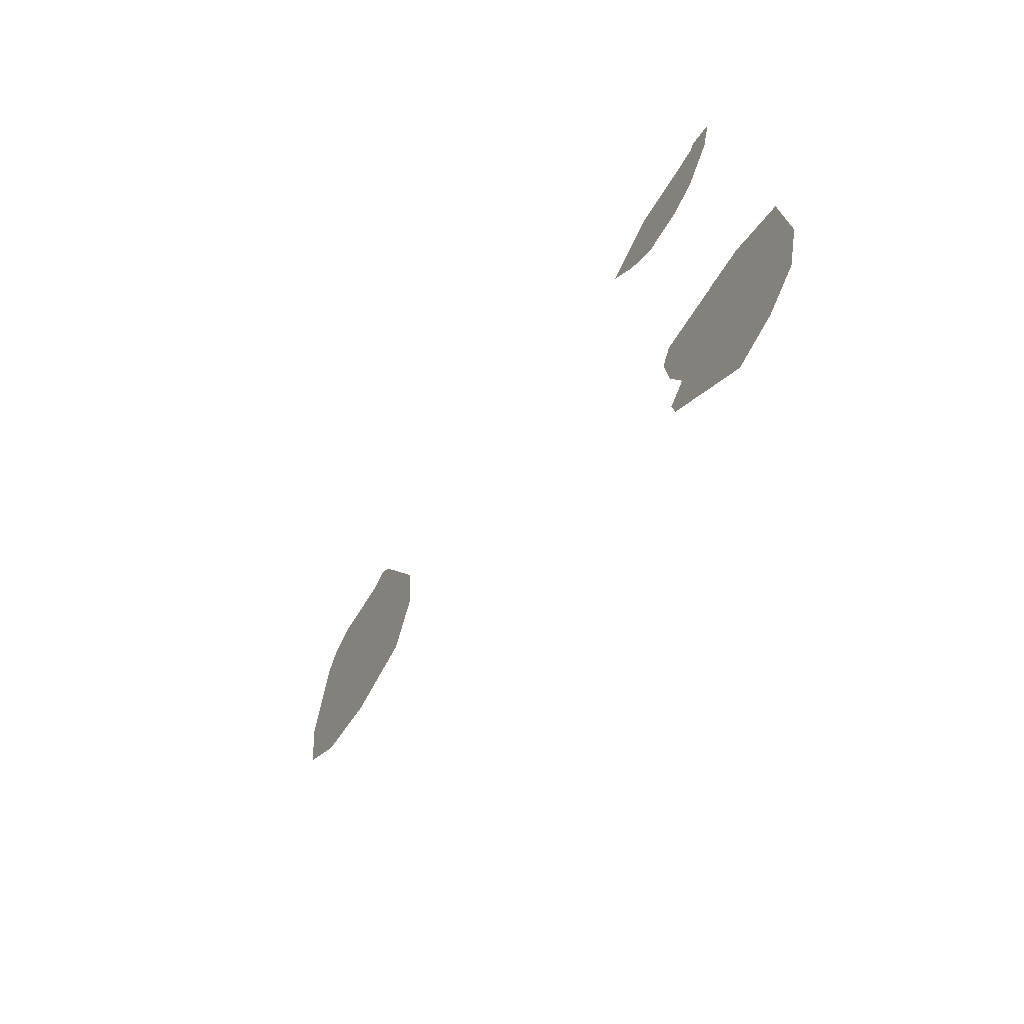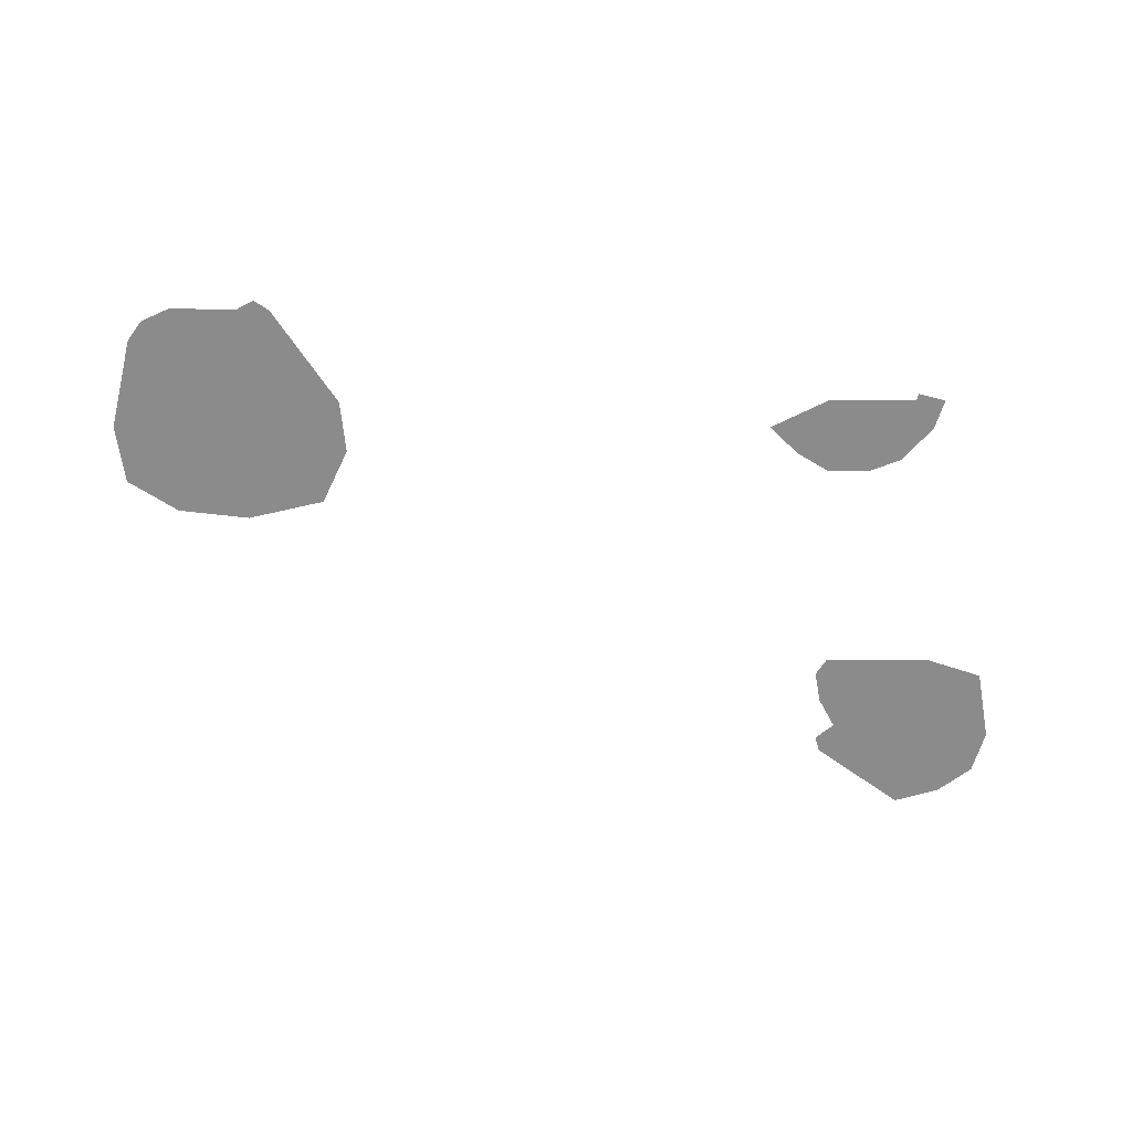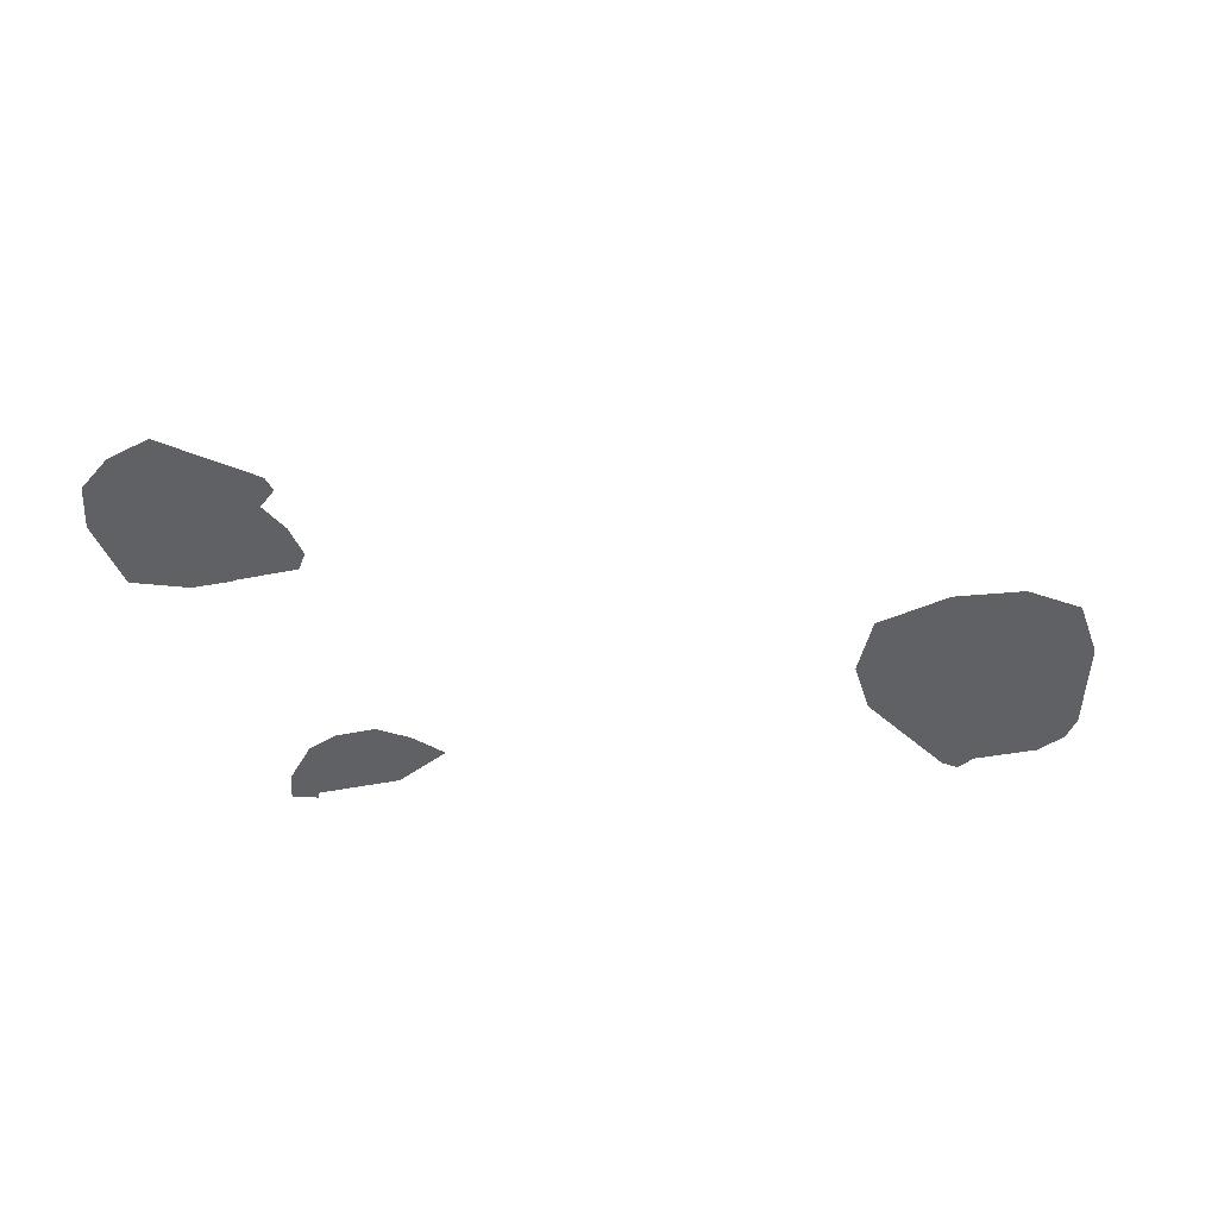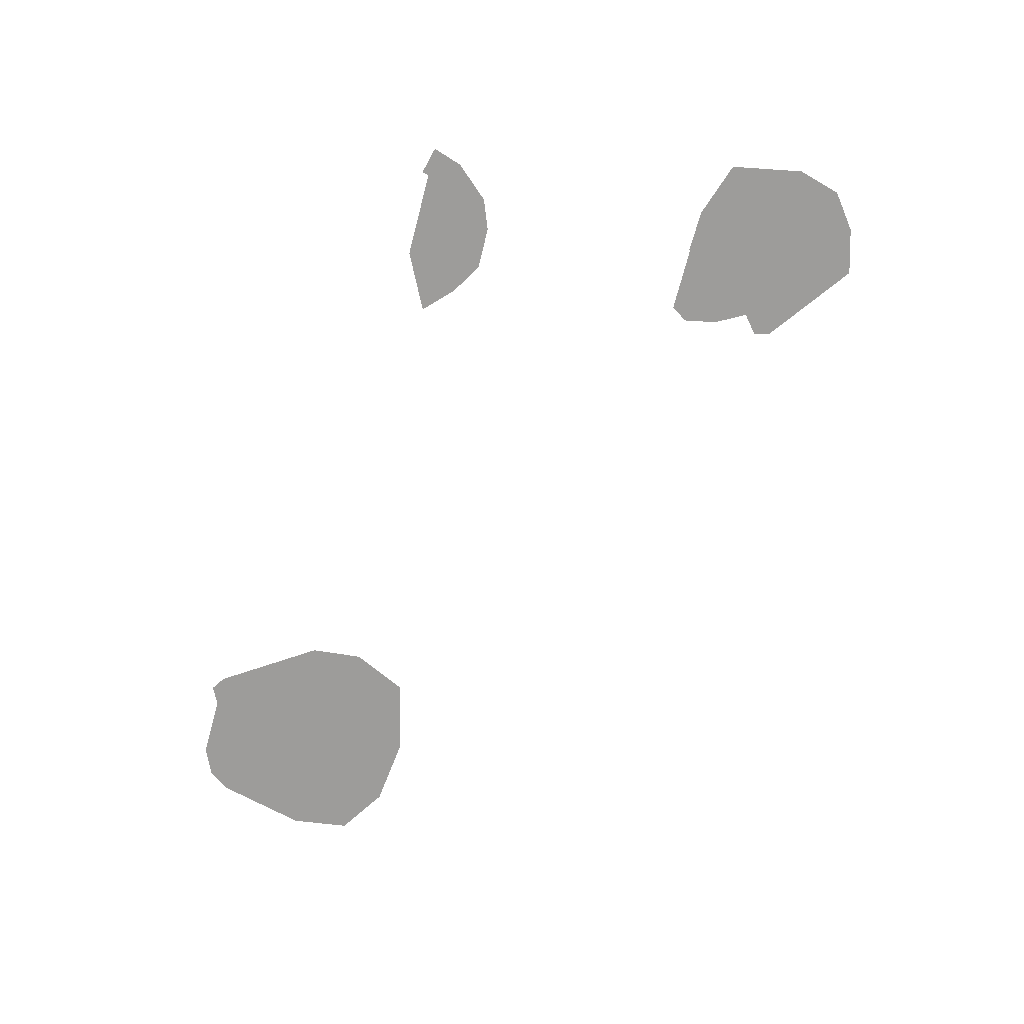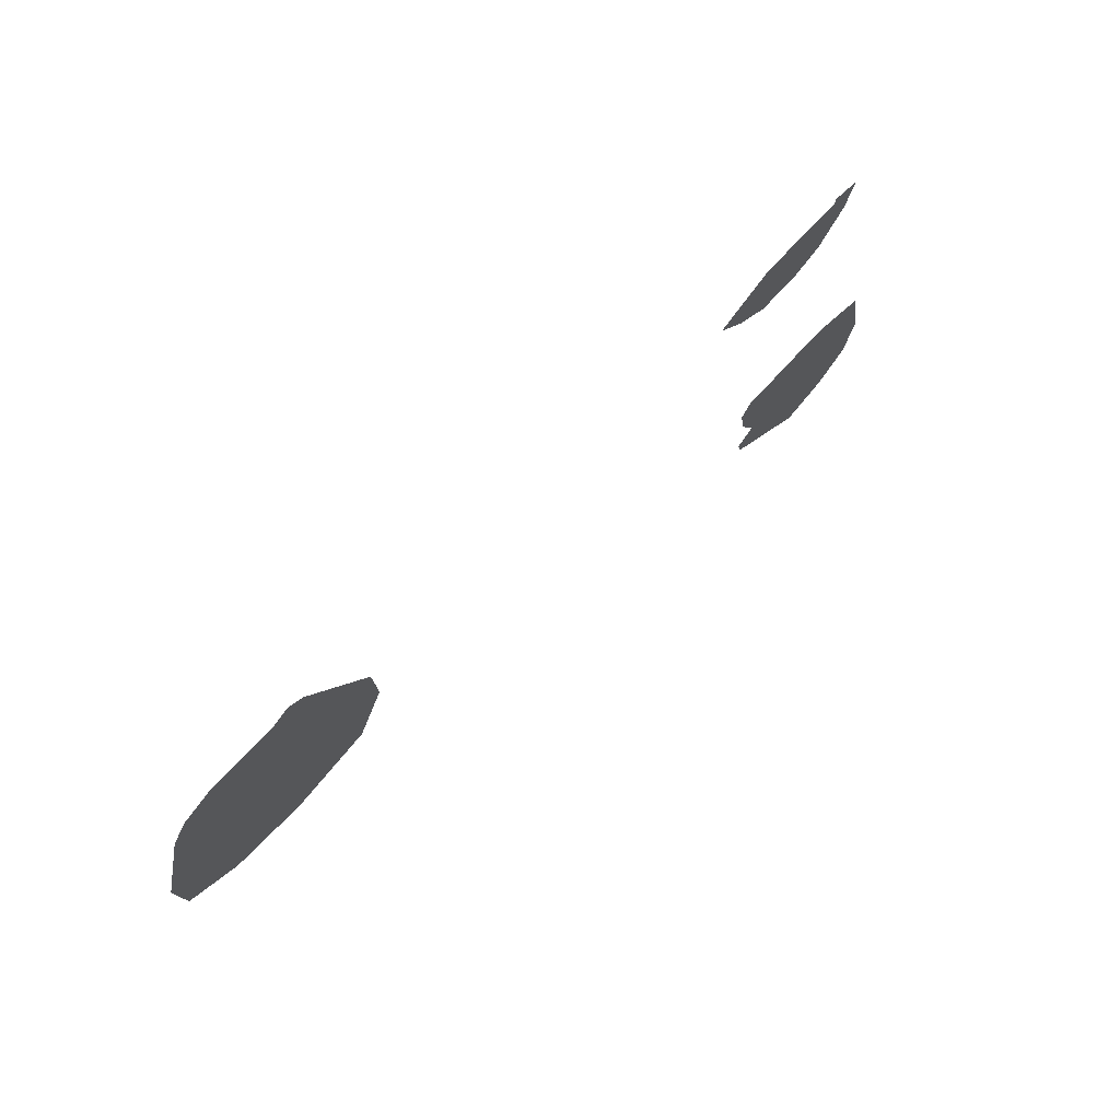
<metadata>
{"format":"obj","ext":"obj","renderer":"f3d","projection":"perspective","resolution":1024,"background":"white","views":[{"elev":-58.5,"azim":-119.9,"up":"+Y"},{"elev":-63.8,"azim":-179.4,"up":"+Z"},{"elev":-48.9,"azim":12.9,"up":"+Z"},{"elev":-70.3,"azim":-104.0,"up":"+Z"},{"elev":69.9,"azim":132.2,"up":"+Y"}]}
</metadata>
<code>
o Map 530 - Npc 18698: Ever-Core the Punisher
v -4427 2797 0
v -4388 2662 0
v -4387 3021 0
v -4329 3032 0
v -4294 2786 0
v -4285 2929 0
v -4281 2581 0
v -4241 2713 0
v -4215 3081 0
v -4206 3989 0
v -4194 3016 0
v -4176 3897 0
v -4140 2541 0
v -4126 2700 0
v -4124 2969 0
v -4122 4011 0
v -4102 3937 0
v -4087 3085 0
v -4083 3793 0
v -4048 2910 0
v -4048 2738 0
v -4043 3883 0
v -4033 2822 0
v -3988 3757 0
v -3987 3043 0
v -3952 3873 0
v -3918 2837 0
v -3883 3084 0
v -3879 3917 0
v -3873 2742 0
v -3868 2932 0
v -3860 2791 0
v -3857 3757 0
v -3849 3033 0
v -3848 3993 0
v -3759 3818 0
v -3671 3906 0
v -2361 3839 0
v -2347 4002 0
v -2278 3669 0
v -2251 4114 0
v -2186 4213 0
v -2186 3954 0
v -2176 3876 0
v -2165 4060 0
v -2155 4300 0
v -2129 3817 0
v -2110 4331 0
v -2082 4156 0
v -2040 3615 0
v -2039 3780 0
v -2035 4293 0
v -1966 4196 0
v -1946 4282 0
v -1887 3788 0
v -1855 4309 0
v -1831 4151 0
v -1821 3643 0
v -1789 3863 0
v -1775 3990 0
v -1765 4269 0
v -1720 4207 0
v -1669 3744 0
v -1646 3926 0
f 9 18 25 28 34 31 27 32 30 13 7 2 1 3 4 6 5 8 14 21 23 20 15 11
f 10 16 17 22 26 29 35 37 36 33 24 19 12
f 46 48 52 54 56 61 62 64 63 58 50 40 38 39 41 42
f 55 59 60 57 53 49 45 43 44 47 51

</code>
